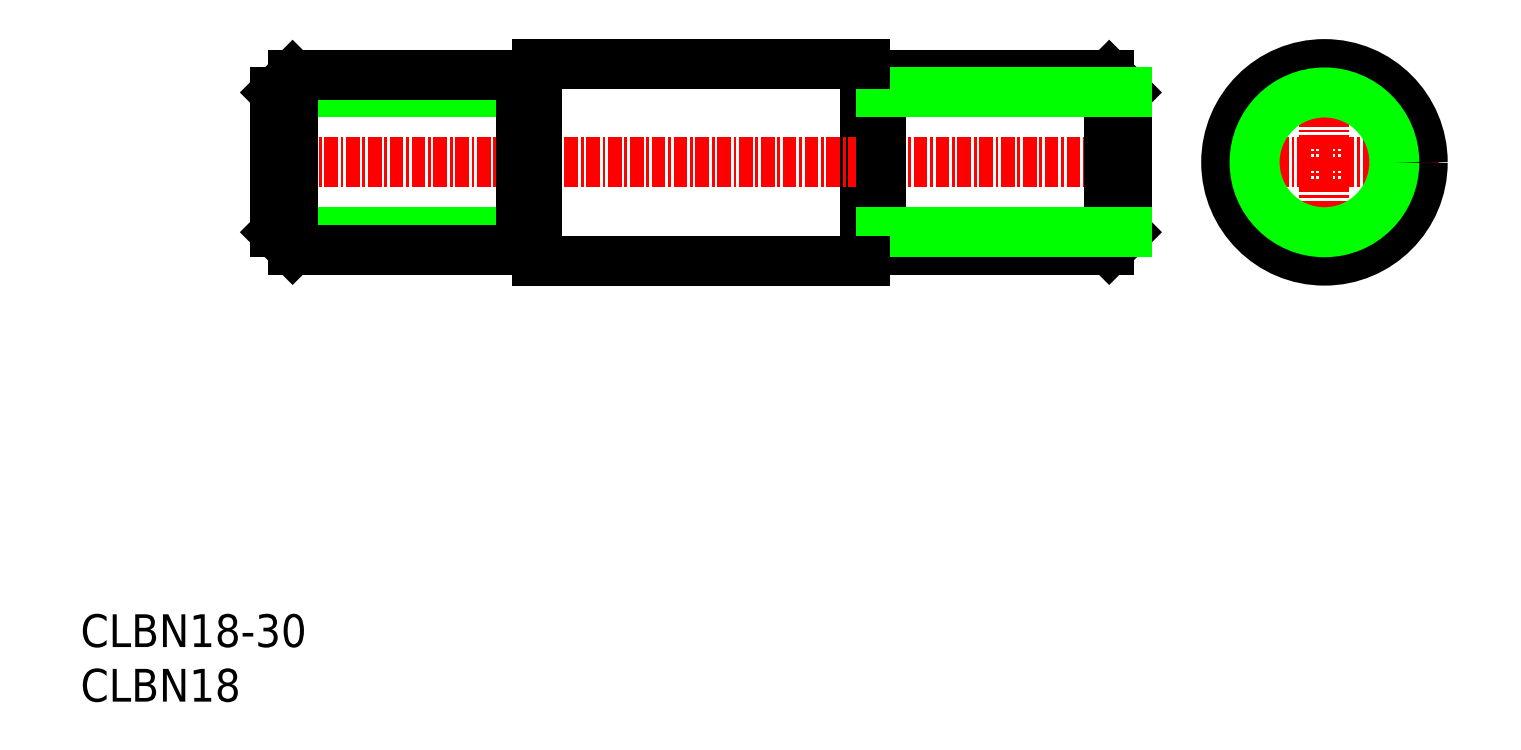
<metadata>
{"format":"dxf","ext":"dxf","renderer":"ezdxf+matplotlib","layout":"modelspace","background":"white","min_lineweight":24,"dpi":150}
</metadata>
<code>
0
SECTION
2
ENTITIES
0
LINE
8
0
10
147.9
20
94.98
30
0
11
147.9
21
76.98
31
0
0
LINE
8
CENTER
10
92.4
20
85.98
30
0
11
173.4
21
85.98
31
0
0
LINE
8
CENTER
10
179.5
20
85.98
30
0
11
200.5
21
85.98
31
0
0
LINE
8
CENTER
10
190
20
96.48
30
0
11
190
21
75.48
31
0
0
CIRCLE
8
0
10
190
20
85.98
30
0
40
8
0
CIRCLE
8
0
10
190
20
85.98
30
0
40
9
0
CIRCLE
8
0
10
190
20
85.98
30
0
40
6.4
0
TEXT
8
0
10
76.07
20
41.58
30
0
40
3
1
CLBN18-30
11
76.07
21
43.08
31
0
73
     2
0
TEXT
8
0
10
76.07
20
36.58
30
0
40
3
1
CLBN18
11
76.07
21
38.08
31
0
73
     2
0
LINE
8
0
10
117.9
20
94.98
30
0
11
117.9
21
76.98
31
0
0
LINE
8
0
10
170.3
20
77.98
30
0
11
171.9
21
79.58
31
0
0
LINE
8
0
10
171.9
20
79.58
30
0
11
171.9
21
92.38
31
0
0
LINE
8
0
10
170.3
20
93.98
30
0
11
170.3
21
77.98
31
0
0
LINE
8
0
10
149.4
20
77.98
30
0
11
149.4
21
79.58
31
0
0
LINE
8
0
10
149.4
20
79.58
30
0
11
147.9
21
79.58
31
0
0
LINE
8
0
10
149.4
20
92.38
30
0
11
149.4
21
79.58
31
0
0
LINE
8
0
10
149.4
20
77.98
30
0
11
170.3
21
77.98
31
0
0
LINE
8
0
10
149.4
20
79.58
30
0
11
171.9
21
79.58
31
0
0
LINE
8
0
10
170.3
20
93.98
30
0
11
171.9
21
92.38
31
0
0
LINE
8
0
10
149.4
20
93.98
30
0
11
149.4
21
92.38
31
0
0
LINE
8
0
10
149.4
20
92.38
30
0
11
147.9
21
92.38
31
0
0
LINE
8
0
10
149.4
20
93.98
30
0
11
170.3
21
93.98
31
0
0
LINE
8
0
10
149.4
20
92.38
30
0
11
171.9
21
92.38
31
0
0
LINE
8
0
10
117.9
20
94.98
30
0
11
147.9
21
94.98
31
0
0
LINE
8
0
10
117.9
20
76.98
30
0
11
147.9
21
76.98
31
0
0
LINE
8
0
10
116.4
20
92.38
30
0
11
93.9
21
92.38
31
0
0
LINE
8
0
10
116.4
20
93.98
30
0
11
95.5
21
93.98
31
0
0
LINE
8
0
10
116.4
20
92.38
30
0
11
117.9
21
92.38
31
0
0
LINE
8
0
10
116.4
20
93.98
30
0
11
116.4
21
92.38
31
0
0
LINE
8
0
10
95.5
20
93.98
30
0
11
93.9
21
92.38
31
0
0
LINE
8
0
10
116.4
20
79.58
30
0
11
93.9
21
79.58
31
0
0
LINE
8
0
10
116.4
20
77.98
30
0
11
95.5
21
77.98
31
0
0
LINE
8
0
10
116.4
20
92.38
30
0
11
116.4
21
79.58
31
0
0
LINE
8
0
10
116.4
20
79.58
30
0
11
117.9
21
79.58
31
0
0
LINE
8
0
10
116.4
20
77.98
30
0
11
116.4
21
79.58
31
0
0
LINE
8
0
10
95.5
20
93.98
30
0
11
95.5
21
77.98
31
0
0
LINE
8
0
10
93.9
20
79.58
30
0
11
93.9
21
92.38
31
0
0
LINE
8
0
10
95.5
20
77.98
30
0
11
93.9
21
79.58
31
0
0
ENDSEC
0
EOF

</code>
